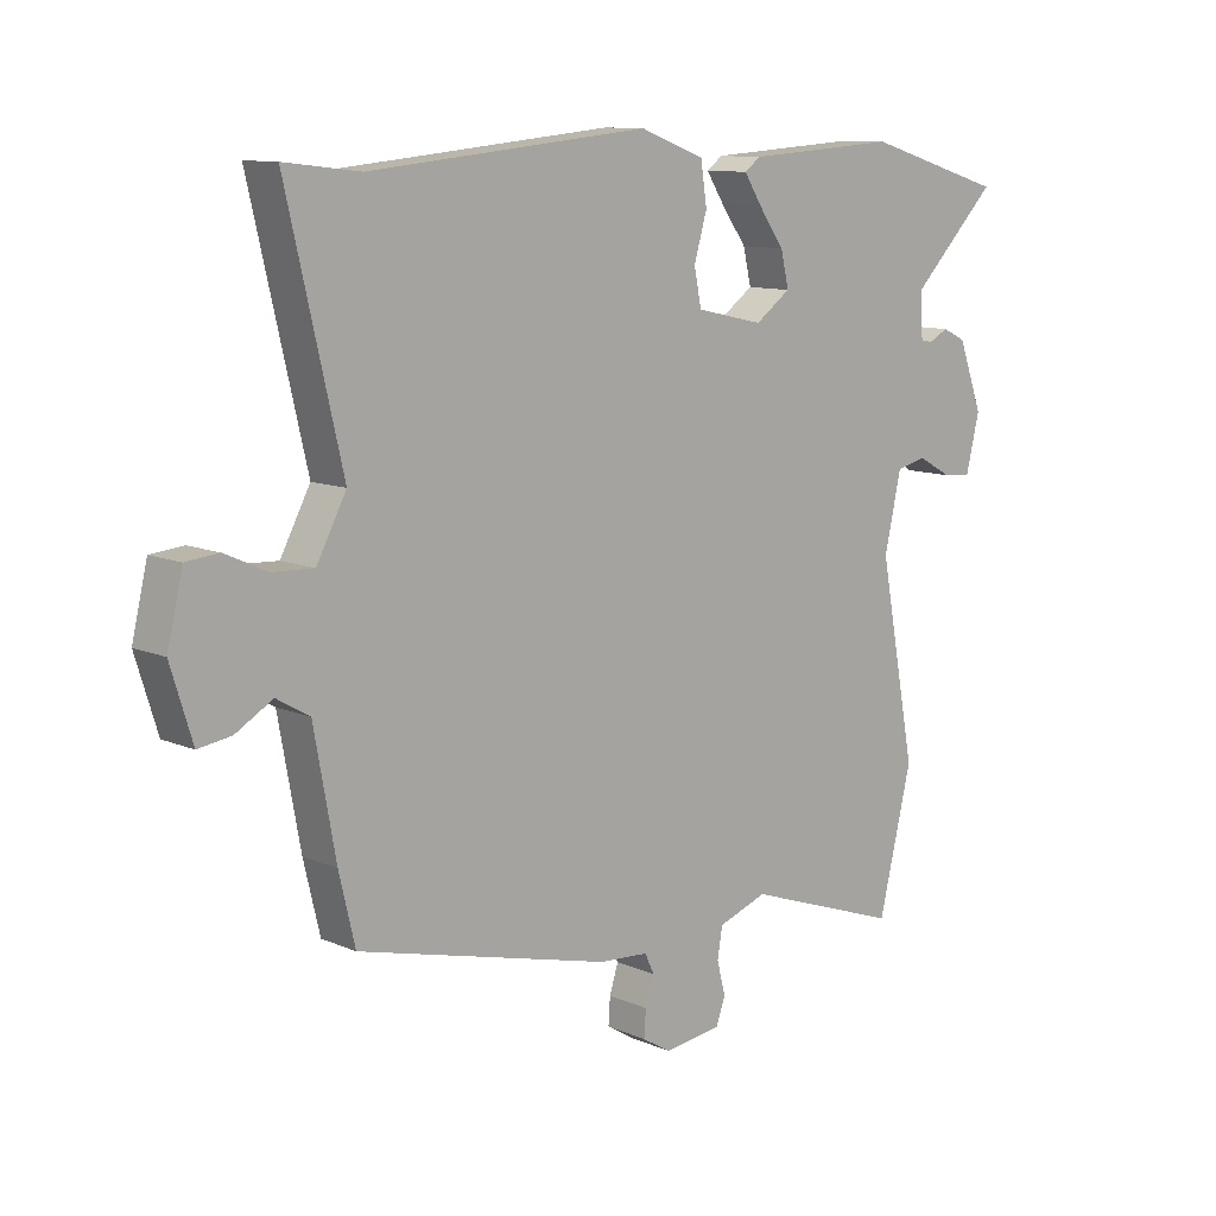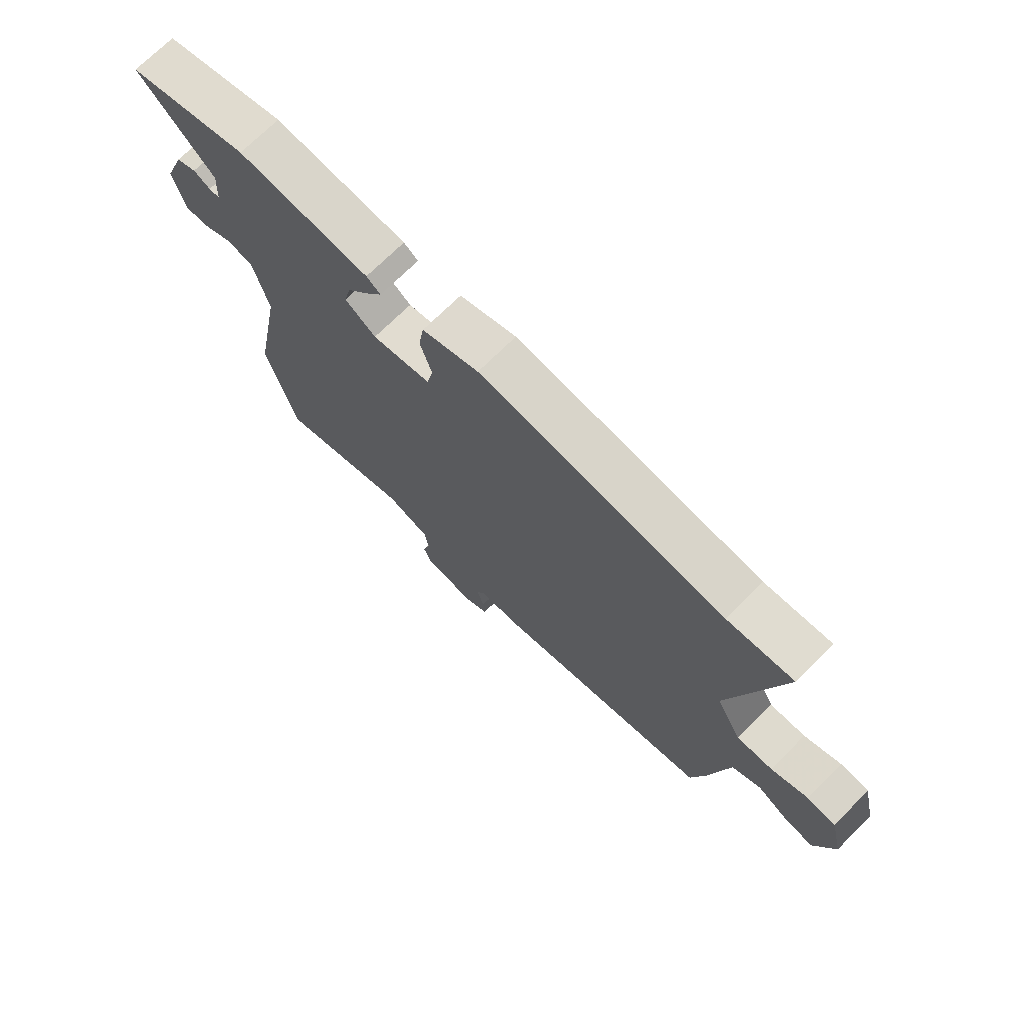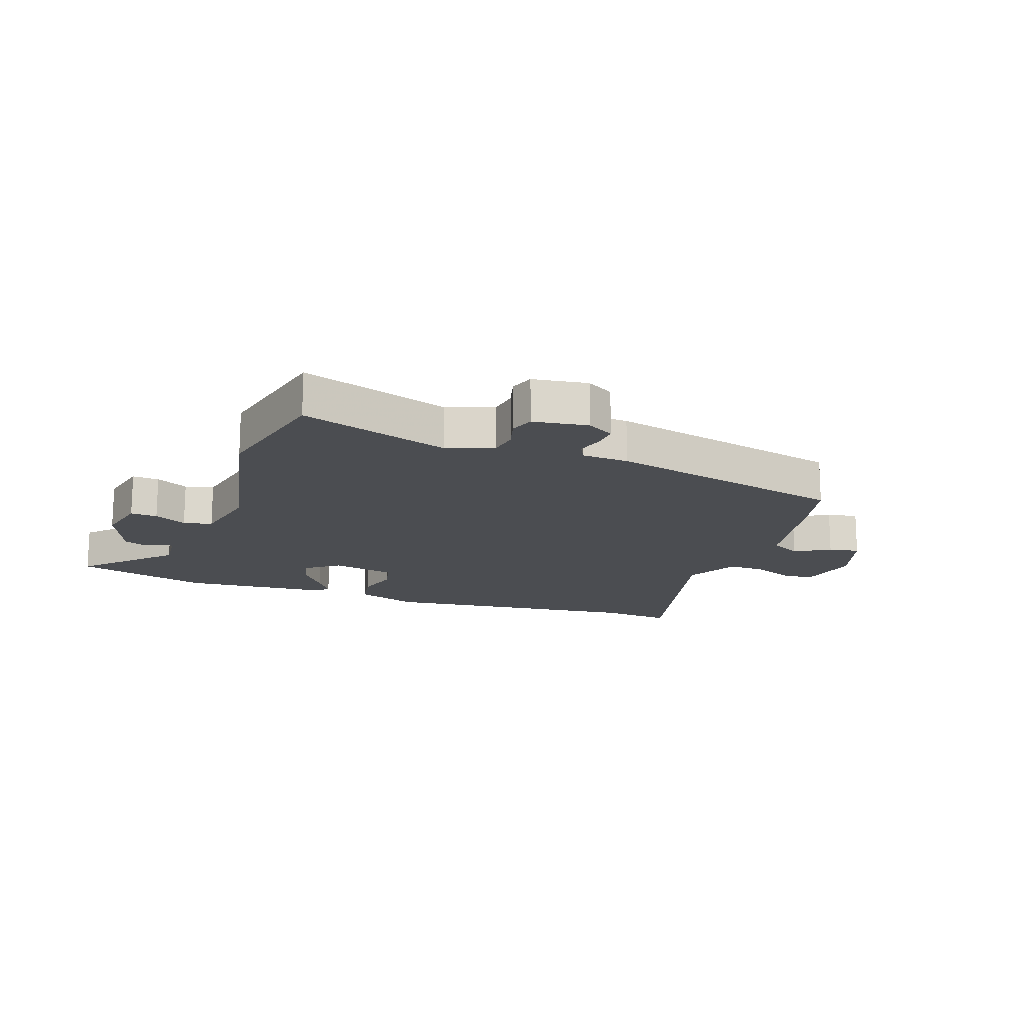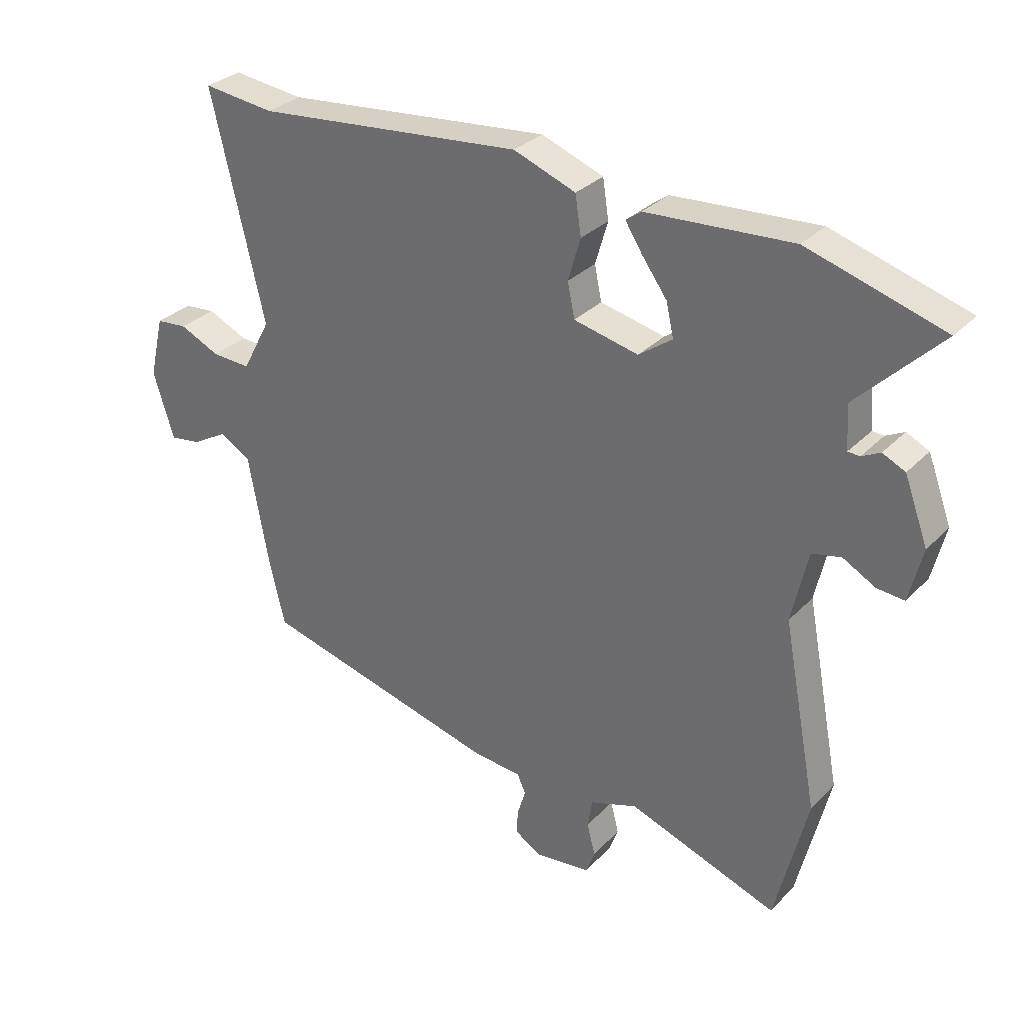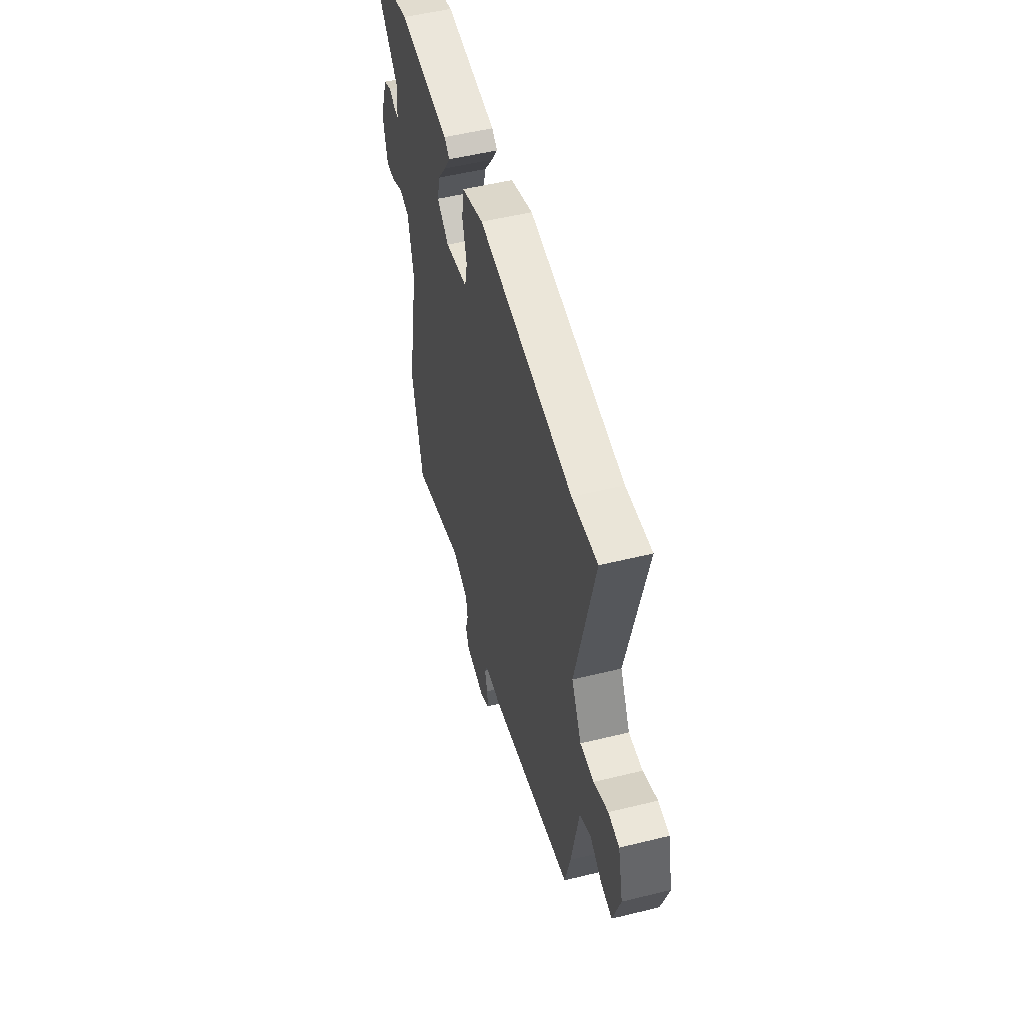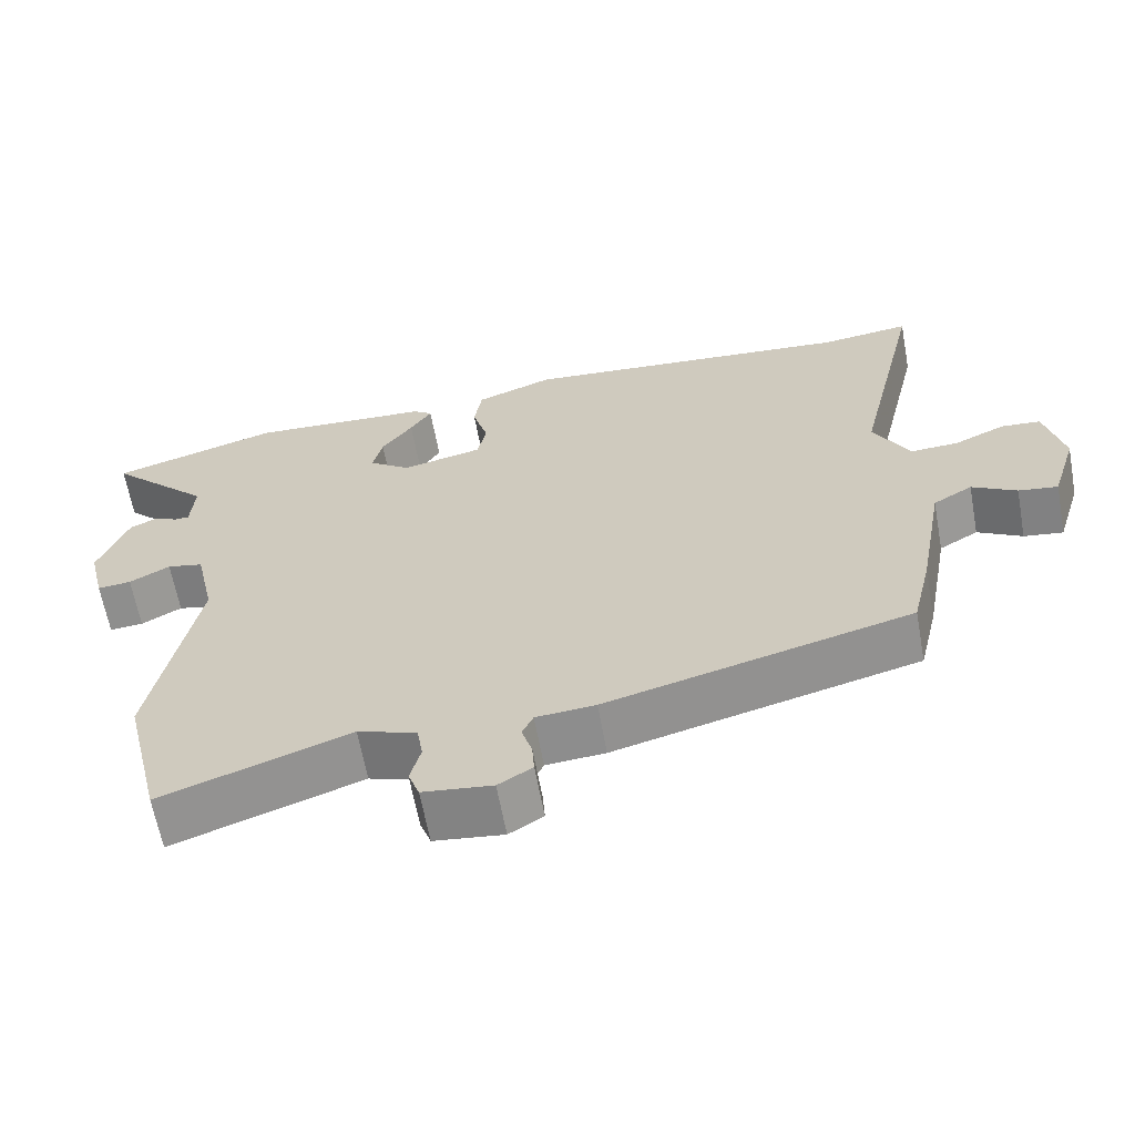
<metadata>
{"format":"obj","ext":"obj","renderer":"f3d","projection":"perspective","resolution":1024,"background":"white","views":[{"elev":10.8,"azim":-43.4,"up":"+Z"},{"elev":72.4,"azim":-134.7,"up":"+Z"},{"elev":-16.0,"azim":161.4,"up":"+Y"},{"elev":30.9,"azim":35.3,"up":"+Z"},{"elev":52.4,"azim":-104.8,"up":"+Z"},{"elev":-63.5,"azim":-169.6,"up":"+Z"}]}
</metadata>
<code>
v -0.587 0.07 0.51
v -0.466 0.07 0.496
v -0.014 0.07 0.54
v 0.091 0.07 0.501
v 0.101 0.07 0.435
v 0.08 0.07 0.363
v 0.092 0.07 0.305
v 0.201 0.07 0.281
v 0.258 0.07 0.322
v 0.245 0.07 0.378
v 0.203 0.07 0.436
v 0.174 0.07 0.481
v 0.2 0.07 0.5
v 0.446 0.07 0.516
v 0.674 0.07 0.448
v 0.534 0.07 0.307
v 0.539 0.07 0.234
v 0.559 0.07 0.233
v 0.59 0.07 0.249
v 0.628 0.07 0.231
v 0.668 0.07 0.124
v 0.646 0.07 0.033
v 0.6 0.07 0.037
v 0.545 0.07 0.067
v 0.496 0.07 0.056
v 0.469 0.07 -0.066
v 0.529 0.07 -0.38
v 0.475 0.07 -0.604
v 0.221 0.07 -0.515
v 0.141 0.07 -0.543
v 0.133 0.07 -0.592
v 0.147 0.07 -0.646
v 0.132 0.07 -0.687
v 0.038 0.07 -0.699
v -0.008 0.07 -0.671
v -0.005 0.07 -0.628
v 0.009 0.07 -0.583
v -0.006 0.07 -0.551
v -0.086 0.07 -0.545
v -0.496 0.07 -0.44
v -0.522 0.07 -0.33
v -0.557 0.07 -0.138
v -0.61 0.07 -0.107
v -0.67 0.07 -0.142
v -0.723 0.07 -0.15
v -0.758 0.07 -0.037
v -0.733 0.07 0.068
v -0.68 0.07 0.073
v -0.612 0.07 0.042
v -0.546 0.07 0.039
v -0.498 0.07 0.129
v -0.587 0 0.51
v -0.466 0 0.496
v -0.014 0 0.54
v 0.091 0 0.501
v 0.101 0 0.435
v 0.08 0 0.363
v 0.092 0 0.305
v 0.201 0 0.281
v 0.258 0 0.322
v 0.245 0 0.378
v 0.203 0 0.436
v 0.174 0 0.481
v 0.2 0 0.5
v 0.446 0 0.516
v 0.674 0 0.448
v 0.534 0 0.307
v 0.539 0 0.234
v 0.559 0 0.233
v 0.59 0 0.249
v 0.628 0 0.231
v 0.668 0 0.124
v 0.646 0 0.033
v 0.6 0 0.037
v 0.545 0 0.067
v 0.496 0 0.056
v 0.469 0 -0.066
v 0.529 0 -0.38
v 0.475 0 -0.604
v 0.221 0 -0.515
v 0.141 0 -0.543
v 0.133 0 -0.592
v 0.147 0 -0.646
v 0.132 0 -0.687
v 0.038 0 -0.699
v -0.008 0 -0.671
v -0.005 0 -0.628
v 0.009 0 -0.583
v -0.006 0 -0.551
v -0.086 0 -0.545
v -0.496 0 -0.44
v -0.522 0 -0.33
v -0.557 0 -0.138
v -0.61 0 -0.107
v -0.67 0 -0.142
v -0.723 0 -0.15
v -0.758 0 -0.037
v -0.733 0 0.068
v -0.68 0 0.073
v -0.612 0 0.042
v -0.546 0 0.039
v -0.498 0 0.129
f 47 48 49
f 46 47 49
f 45 46 49
f 44 45 49
f 43 44 49
f 42 43 49 50
f 42 50 51
f 41 42 51
f 40 41 51
f 39 40 51
f 38 39 51
f 35 36 37
f 34 35 37
f 33 34 37
f 32 33 37
f 31 32 37
f 30 31 37 38
f 51 1 2
f 38 51 2
f 30 38 2
f 29 30 2
f 28 29 2
f 27 28 2
f 26 27 2
f 22 23 24
f 21 22 24
f 20 21 24
f 19 20 24
f 18 19 24
f 17 18 24 25
f 16 17 25
f 14 15 16
f 13 14 16
f 12 13 16
f 11 12 16
f 10 11 16
f 16 25 26
f 10 16 26
f 9 10 26
f 4 5 6
f 3 4 6
f 2 3 6
f 2 6 7
f 26 2 7
f 8 9 26
f 7 8 26
f 100 99 98
f 100 98 97
f 100 97 96
f 100 96 95
f 100 95 94
f 101 100 94 93
f 102 101 93
f 102 93 92
f 102 92 91
f 102 91 90
f 102 90 89
f 88 87 86
f 88 86 85
f 88 85 84
f 88 84 83
f 88 83 82
f 89 88 82 81
f 53 52 102
f 53 102 89
f 53 89 81
f 53 81 80
f 53 80 79
f 53 79 78
f 53 78 77
f 75 74 73
f 75 73 72
f 75 72 71
f 75 71 70
f 75 70 69
f 76 75 69 68
f 76 68 67
f 67 66 65
f 67 65 64
f 67 64 63
f 67 63 62
f 67 62 61
f 77 76 67
f 77 67 61
f 77 61 60
f 57 56 55
f 57 55 54
f 57 54 53
f 58 57 53
f 58 53 77
f 77 60 59
f 77 59 58
f 1 52 53 2
f 2 53 54 3
f 3 54 55 4
f 4 55 56 5
f 5 56 57 6
f 6 57 58 7
f 7 58 59 8
f 8 59 60 9
f 9 60 61 10
f 10 61 62 11
f 11 62 63 12
f 12 63 64 13
f 13 64 65 14
f 14 65 66 15
f 15 66 67 16
f 16 67 68 17
f 17 68 69 18
f 18 69 70 19
f 19 70 71 20
f 20 71 72 21
f 21 72 73 22
f 22 73 74 23
f 23 74 75 24
f 24 75 76 25
f 25 76 77 26
f 26 77 78 27
f 27 78 79 28
f 28 79 80 29
f 29 80 81 30
f 30 81 82 31
f 31 82 83 32
f 32 83 84 33
f 33 84 85 34
f 34 85 86 35
f 35 86 87 36
f 36 87 88 37
f 37 88 89 38
f 38 89 90 39
f 39 90 91 40
f 40 91 92 41
f 41 92 93 42
f 42 93 94 43
f 43 94 95 44
f 44 95 96 45
f 45 96 97 46
f 46 97 98 47
f 47 98 99 48
f 48 99 100 49
f 49 100 101 50
f 50 101 102 51
f 51 102 52 1

</code>
